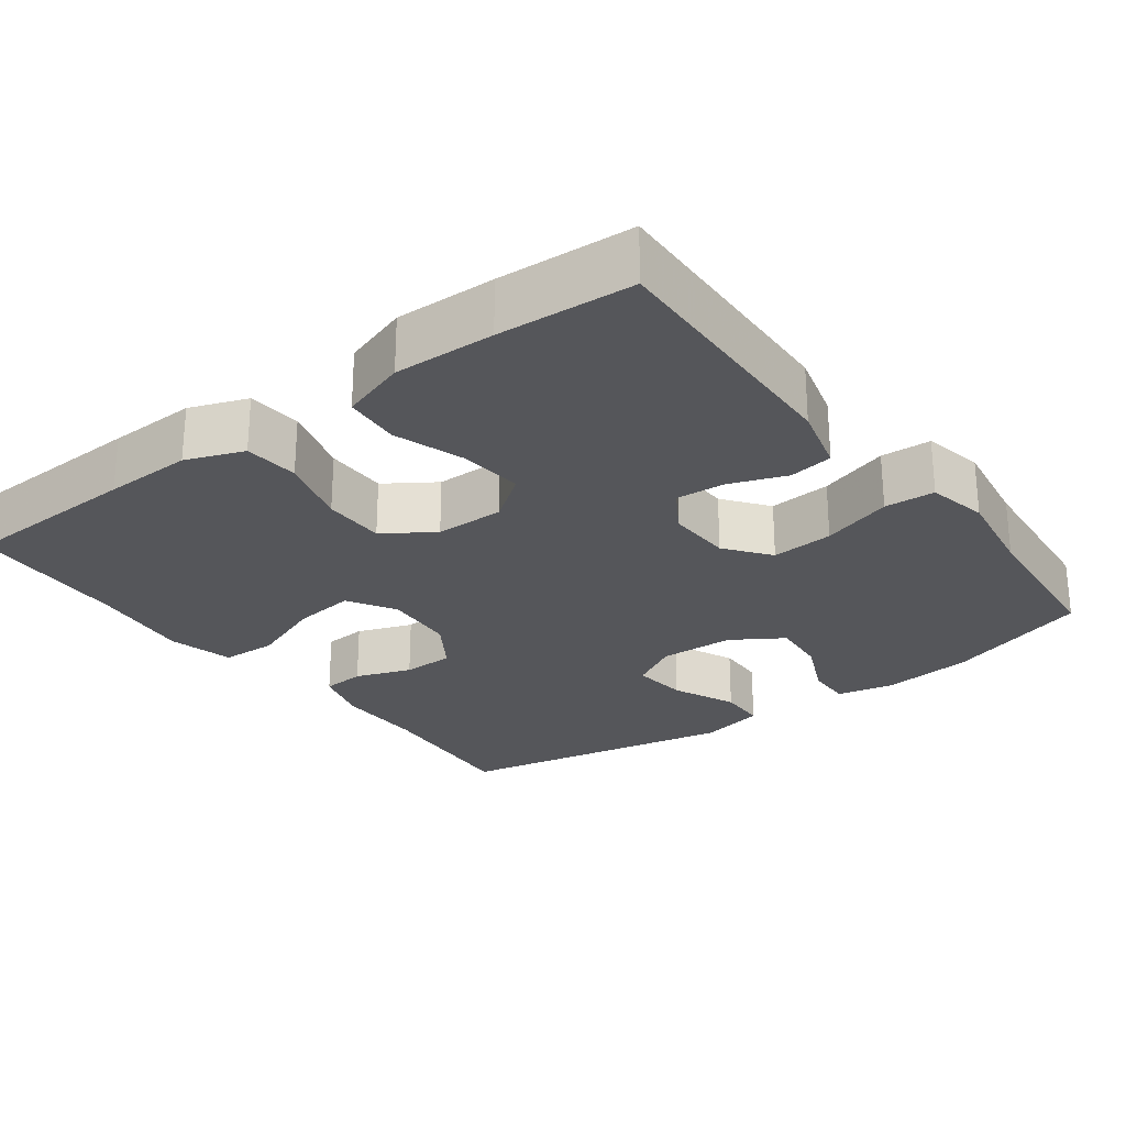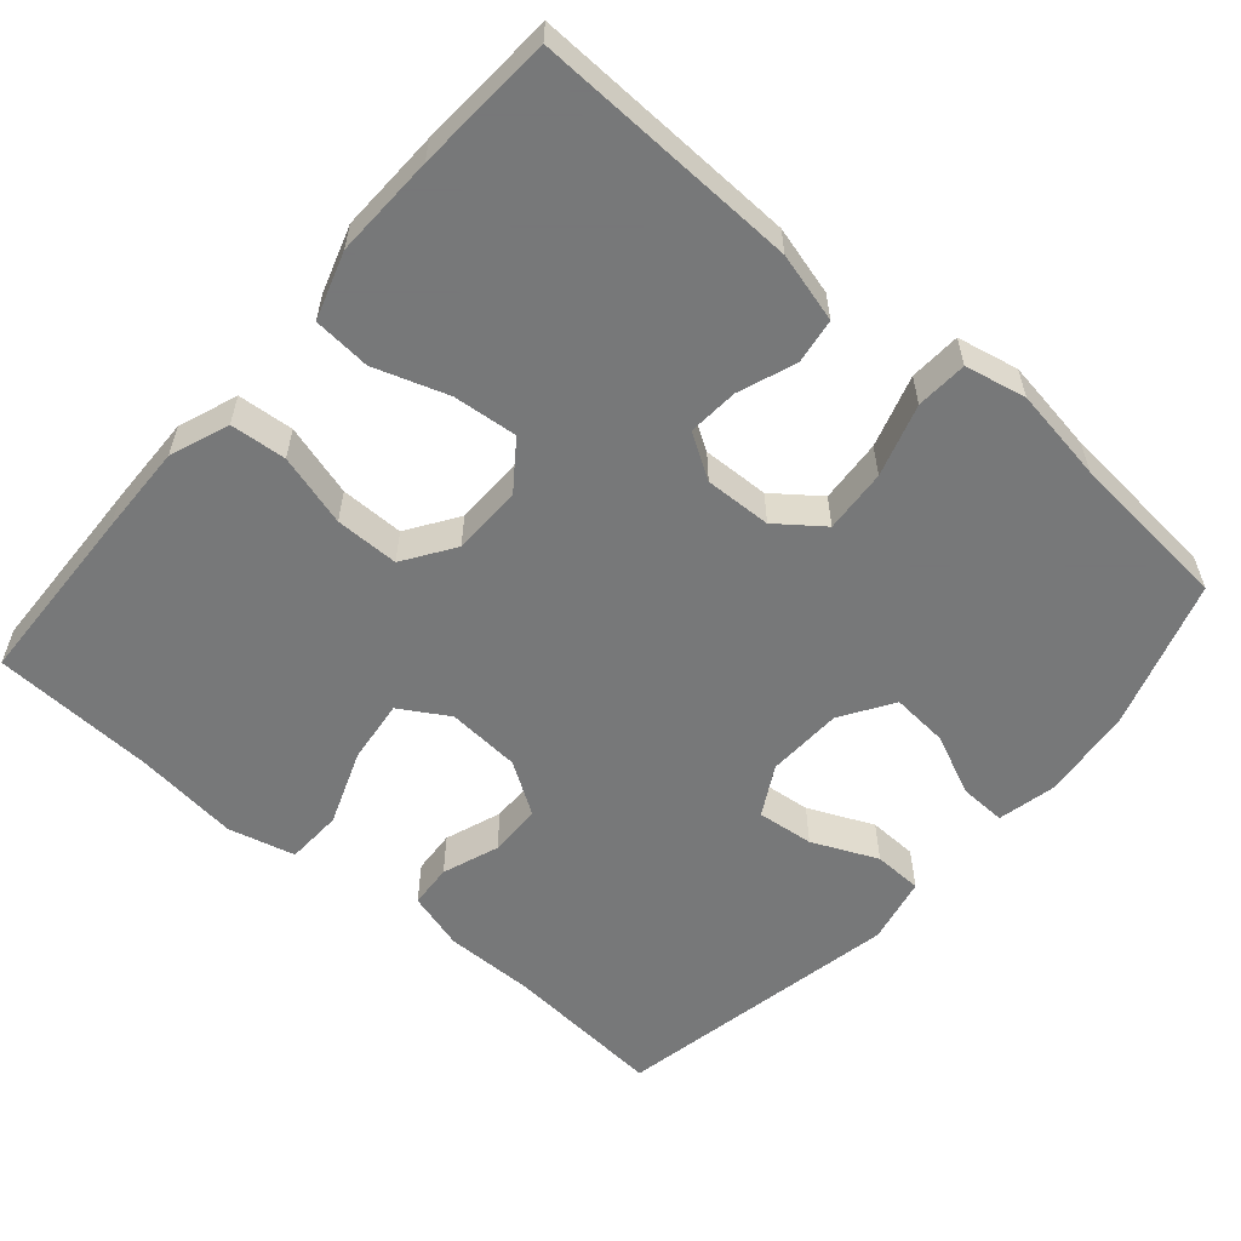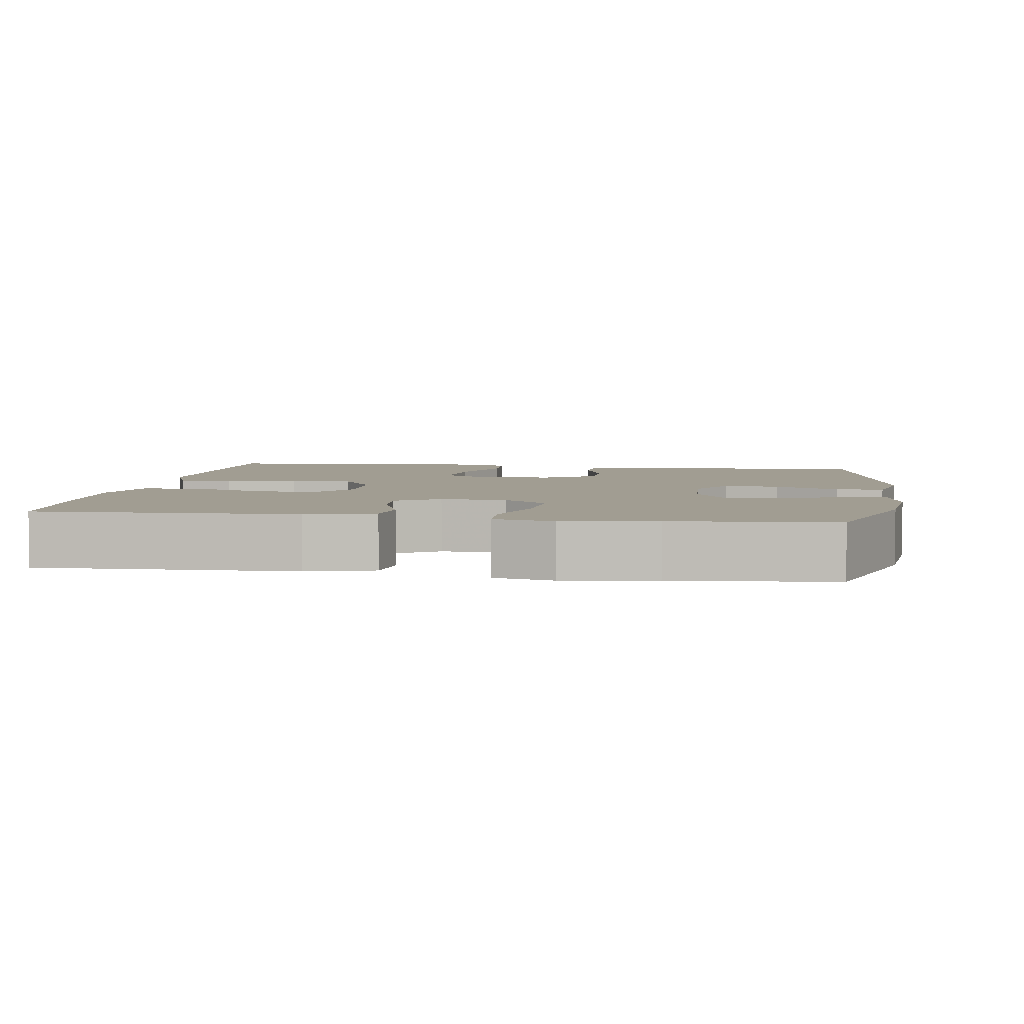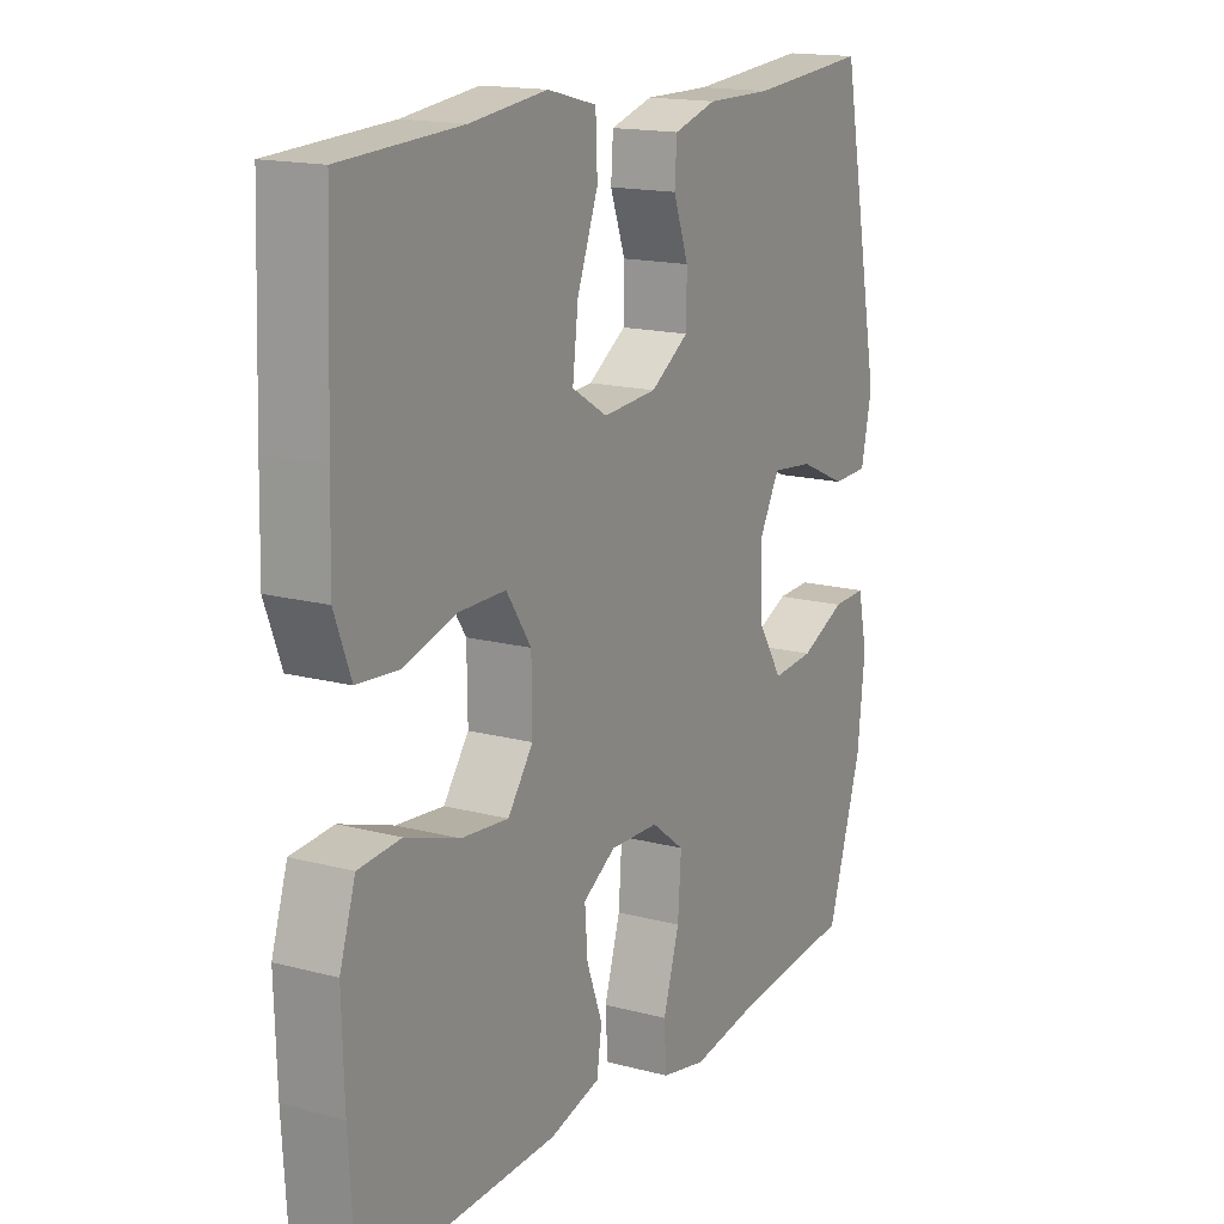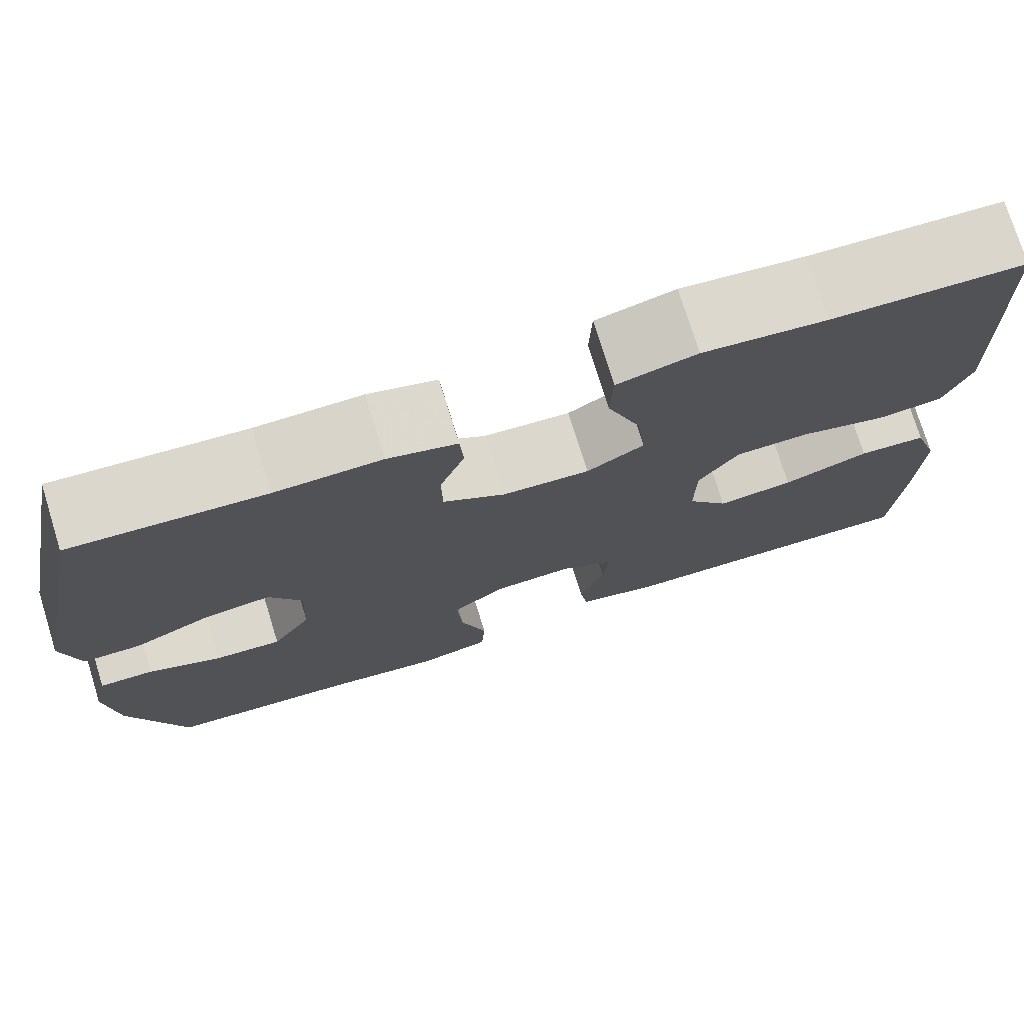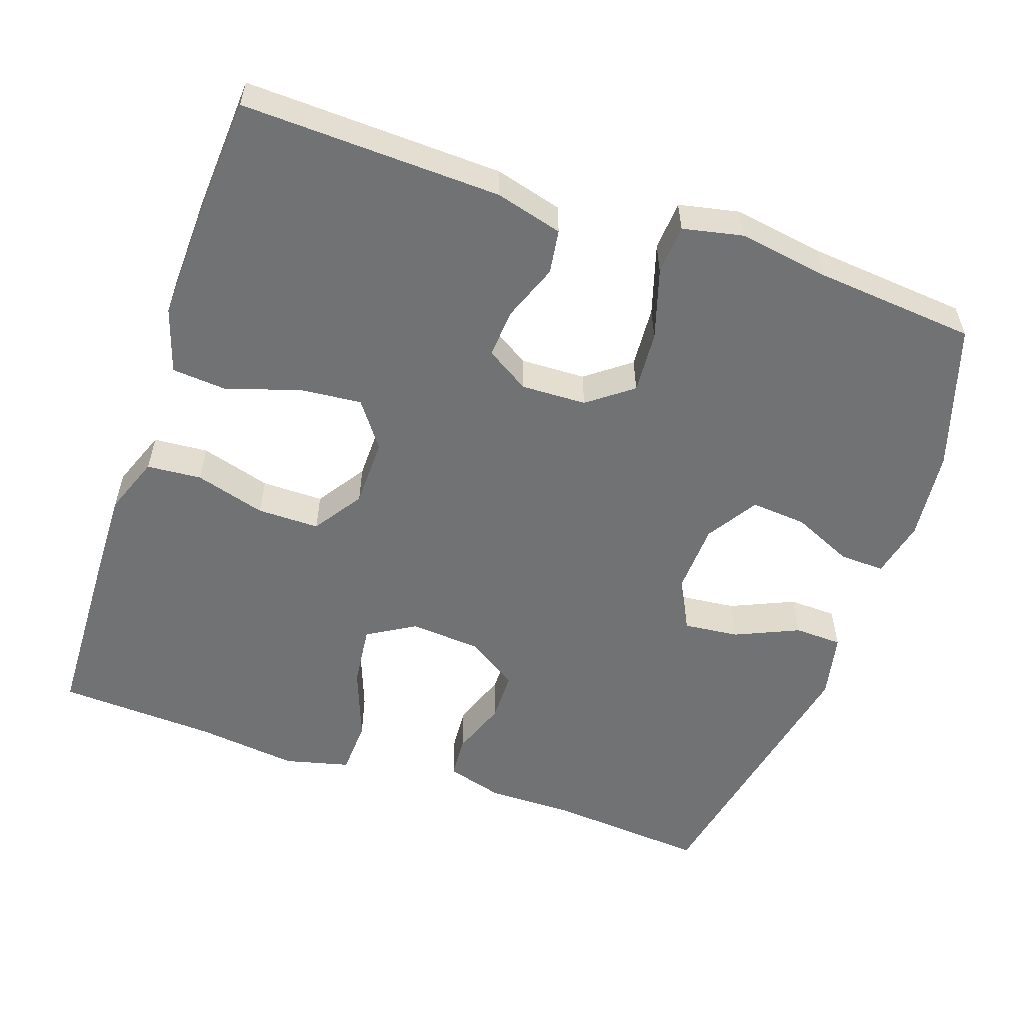
<metadata>
{"format":"obj","ext":"obj","renderer":"f3d","projection":"perspective","resolution":1024,"background":"white","views":[{"elev":-25.9,"azim":126.8,"up":"+Y"},{"elev":-57.3,"azim":139.2,"up":"+Y"},{"elev":4.8,"azim":-171.3,"up":"+Y"},{"elev":16.1,"azim":118.7,"up":"+Z"},{"elev":75.2,"azim":-17.2,"up":"+Z"},{"elev":-55.5,"azim":160.9,"up":"+Y"}]}
</metadata>
<code>
v -0.5 0.07 -0.5
v -0.562 0.07 -0.307
v -0.575 0.07 -0.186
v -0.558 0.07 -0.109
v -0.498 0.07 -0.111
v -0.417 0.07 -0.147
v -0.343 0.07 -0.153
v -0.3 0.07 -0.085
v -0.296 0.07 0.014
v -0.332 0.07 0.079
v -0.406 0.07 0.071
v -0.491 0.07 0.033
v -0.555 0.07 0.035
v -0.574 0.07 0.123
v -0.5 0.07 0.5
v -0.289 0.07 0.483
v -0.172 0.07 0.484
v -0.096 0.07 0.462
v -0.092 0.07 0.405
v -0.119 0.07 0.331
v -0.118 0.07 0.262
v -0.05 0.07 0.218
v 0.046 0.07 0.211
v 0.109 0.07 0.249
v 0.099 0.07 0.332
v 0.062 0.07 0.43
v 0.065 0.07 0.504
v 0.152 0.07 0.526
v 0.288 0.07 0.51
v 0.5 0.07 0.5
v 0.509 0.07 0.26
v 0.512 0.07 0.142
v 0.483 0.07 0.065
v 0.41 0.07 0.059
v 0.316 0.07 0.086
v 0.233 0.07 0.086
v 0.189 0.07 0.02
v 0.188 0.07 -0.072
v 0.233 0.07 -0.133
v 0.317 0.07 -0.125
v 0.412 0.07 -0.093
v 0.487 0.07 -0.099
v 0.515 0.07 -0.186
v 0.511 0.07 -0.32
v 0.5 0.07 -0.5
v 0.155 0.07 -0.489
v 0.065 0.07 -0.465
v 0.056 0.07 -0.406
v 0.084 0.07 -0.331
v 0.089 0.07 -0.265
v 0.031 0.07 -0.229
v -0.056 0.07 -0.232
v -0.115 0.07 -0.277
v -0.109 0.07 -0.36
v -0.08 0.07 -0.454
v -0.084 0.07 -0.521
v -0.164 0.07 -0.538
v -0.286 0.07 -0.519
v -0.5 0 -0.5
v -0.562 0 -0.307
v -0.575 0 -0.186
v -0.558 0 -0.109
v -0.498 0 -0.111
v -0.417 0 -0.147
v -0.343 0 -0.153
v -0.3 0 -0.085
v -0.296 0 0.014
v -0.332 0 0.079
v -0.406 0 0.071
v -0.491 0 0.033
v -0.555 0 0.035
v -0.574 0 0.123
v -0.5 0 0.5
v -0.289 0 0.483
v -0.172 0 0.484
v -0.096 0 0.462
v -0.092 0 0.405
v -0.119 0 0.331
v -0.118 0 0.262
v -0.05 0 0.218
v 0.046 0 0.211
v 0.109 0 0.249
v 0.099 0 0.332
v 0.062 0 0.43
v 0.065 0 0.504
v 0.152 0 0.526
v 0.288 0 0.51
v 0.5 0 0.5
v 0.509 0 0.26
v 0.512 0 0.142
v 0.483 0 0.065
v 0.41 0 0.059
v 0.316 0 0.086
v 0.233 0 0.086
v 0.189 0 0.02
v 0.188 0 -0.072
v 0.233 0 -0.133
v 0.317 0 -0.125
v 0.412 0 -0.093
v 0.487 0 -0.099
v 0.515 0 -0.186
v 0.511 0 -0.32
v 0.5 0 -0.5
v 0.155 0 -0.489
v 0.065 0 -0.465
v 0.056 0 -0.406
v 0.084 0 -0.331
v 0.089 0 -0.265
v 0.031 0 -0.229
v -0.056 0 -0.232
v -0.115 0 -0.277
v -0.109 0 -0.36
v -0.08 0 -0.454
v -0.084 0 -0.521
v -0.164 0 -0.538
v -0.286 0 -0.519
f 56 57 58
f 55 56 58
f 54 55 58
f 2 3 4
f 1 2 4
f 58 1 4
f 54 58 4
f 53 54 4
f 47 48 49
f 46 47 49
f 45 46 49
f 44 45 49
f 43 44 49
f 42 43 49
f 41 42 49
f 40 41 49
f 39 40 49 50
f 38 39 50 51
f 33 34 35
f 32 33 35
f 31 32 35
f 30 31 35
f 29 30 35
f 29 35 36
f 28 29 36
f 27 28 36
f 26 27 36
f 25 26 36
f 24 25 36 37
f 18 19 20
f 17 18 20
f 16 17 20
f 16 20 21
f 15 16 21
f 14 15 21
f 13 14 21
f 12 13 21
f 11 12 21
f 10 11 21 22
f 4 5 6
f 53 4 6
f 52 53 6 7
f 52 7 8
f 51 52 8
f 38 51 8
f 37 38 8
f 24 37 8
f 23 24 8
f 9 10 22 23
f 8 9 23
f 116 115 114
f 116 114 113
f 116 113 112
f 62 61 60
f 62 60 59
f 62 59 116
f 62 116 112
f 62 112 111
f 107 106 105
f 107 105 104
f 107 104 103
f 107 103 102
f 107 102 101
f 107 101 100
f 107 100 99
f 107 99 98
f 108 107 98 97
f 109 108 97 96
f 93 92 91
f 93 91 90
f 93 90 89
f 93 89 88
f 93 88 87
f 94 93 87
f 94 87 86
f 94 86 85
f 94 85 84
f 94 84 83
f 95 94 83 82
f 78 77 76
f 78 76 75
f 78 75 74
f 79 78 74
f 79 74 73
f 79 73 72
f 79 72 71
f 79 71 70
f 79 70 69
f 80 79 69 68
f 64 63 62
f 64 62 111
f 65 64 111 110
f 66 65 110
f 66 110 109
f 66 109 96
f 66 96 95
f 66 95 82
f 66 82 81
f 81 80 68 67
f 81 67 66
f 1 59 60 2
f 2 60 61 3
f 3 61 62 4
f 4 62 63 5
f 5 63 64 6
f 6 64 65 7
f 7 65 66 8
f 8 66 67 9
f 9 67 68 10
f 10 68 69 11
f 11 69 70 12
f 12 70 71 13
f 13 71 72 14
f 14 72 73 15
f 15 73 74 16
f 16 74 75 17
f 17 75 76 18
f 18 76 77 19
f 19 77 78 20
f 20 78 79 21
f 21 79 80 22
f 22 80 81 23
f 23 81 82 24
f 24 82 83 25
f 25 83 84 26
f 26 84 85 27
f 27 85 86 28
f 28 86 87 29
f 29 87 88 30
f 30 88 89 31
f 31 89 90 32
f 32 90 91 33
f 33 91 92 34
f 34 92 93 35
f 35 93 94 36
f 36 94 95 37
f 37 95 96 38
f 38 96 97 39
f 39 97 98 40
f 40 98 99 41
f 41 99 100 42
f 42 100 101 43
f 43 101 102 44
f 44 102 103 45
f 45 103 104 46
f 46 104 105 47
f 47 105 106 48
f 48 106 107 49
f 49 107 108 50
f 50 108 109 51
f 51 109 110 52
f 52 110 111 53
f 53 111 112 54
f 54 112 113 55
f 55 113 114 56
f 56 114 115 57
f 57 115 116 58
f 58 116 59 1

</code>
